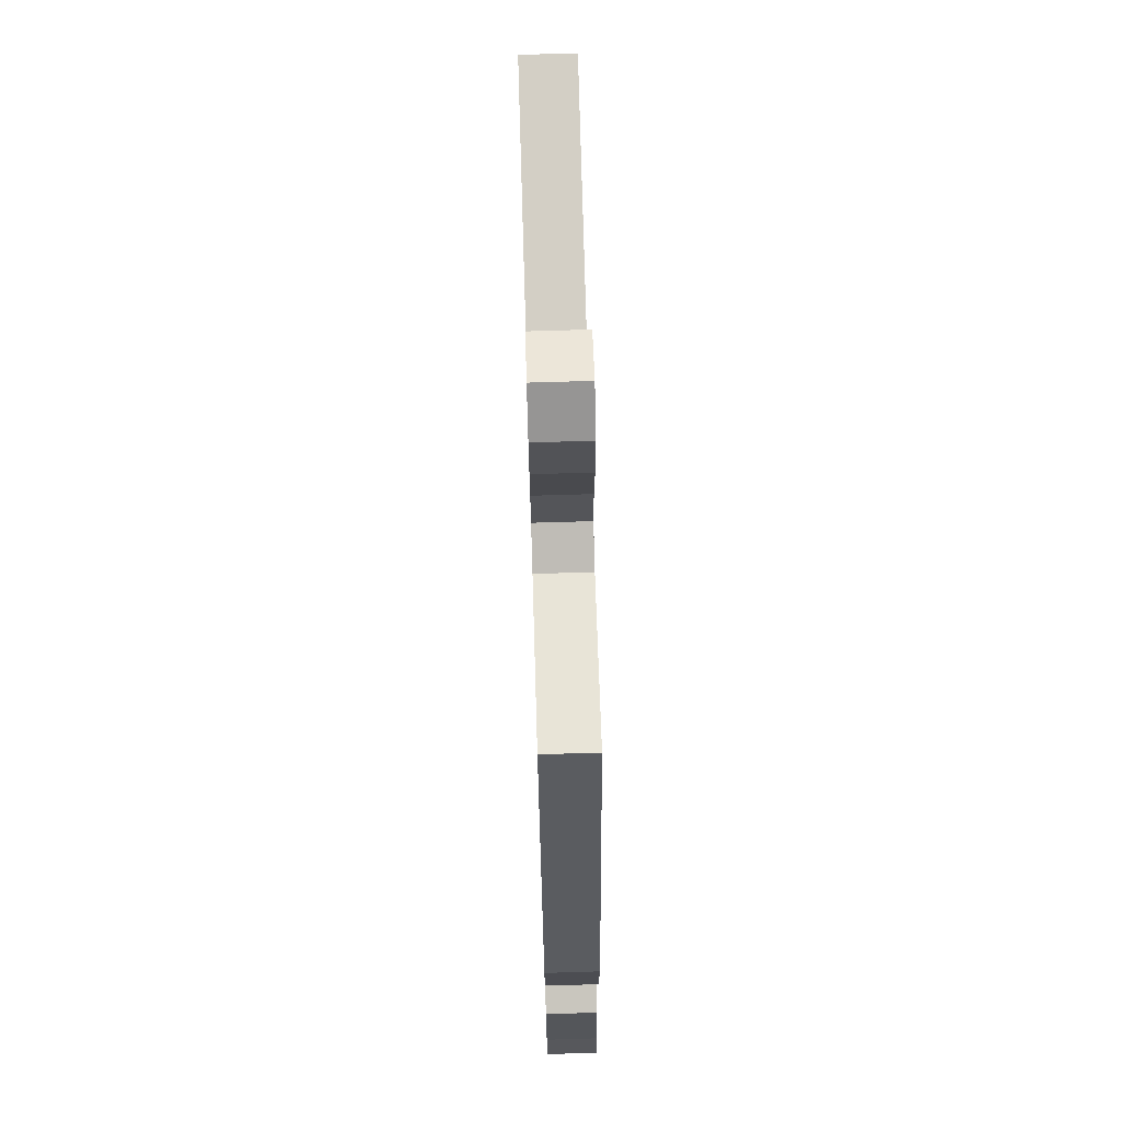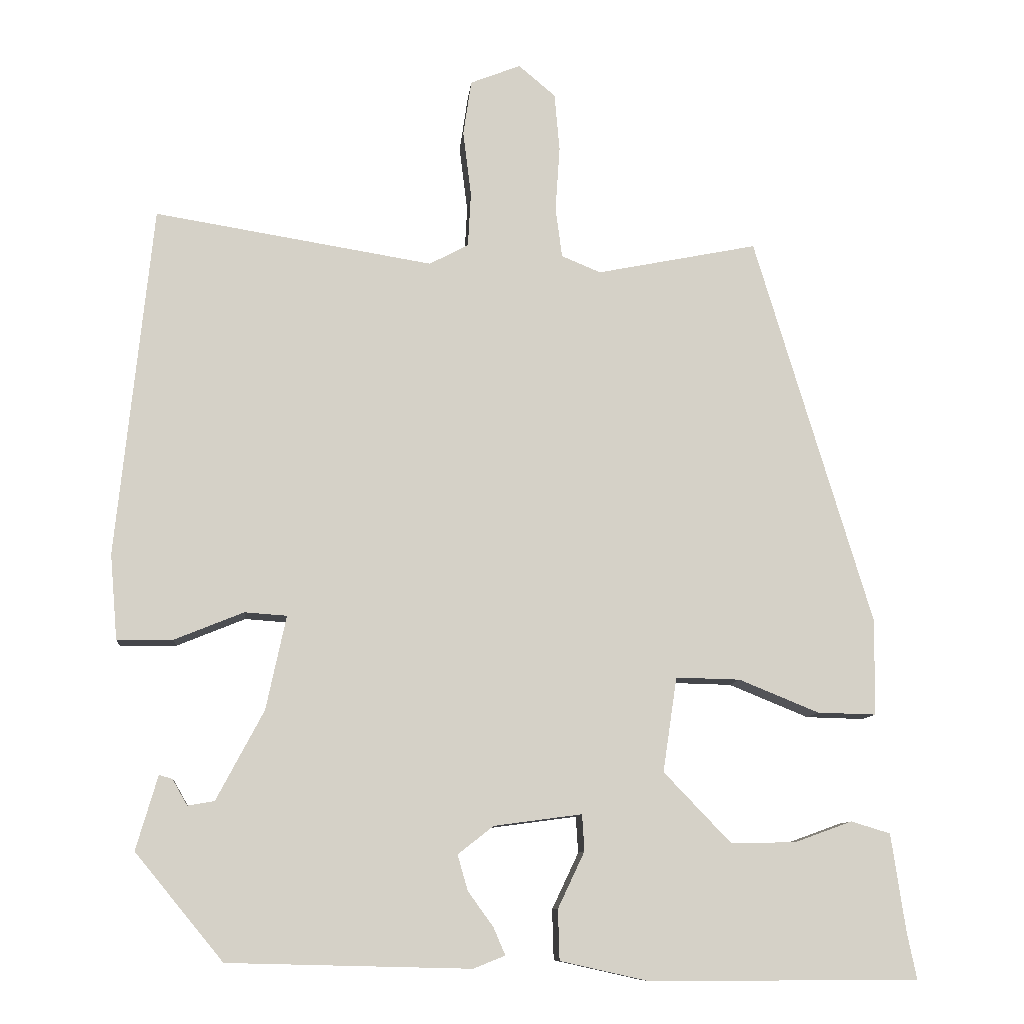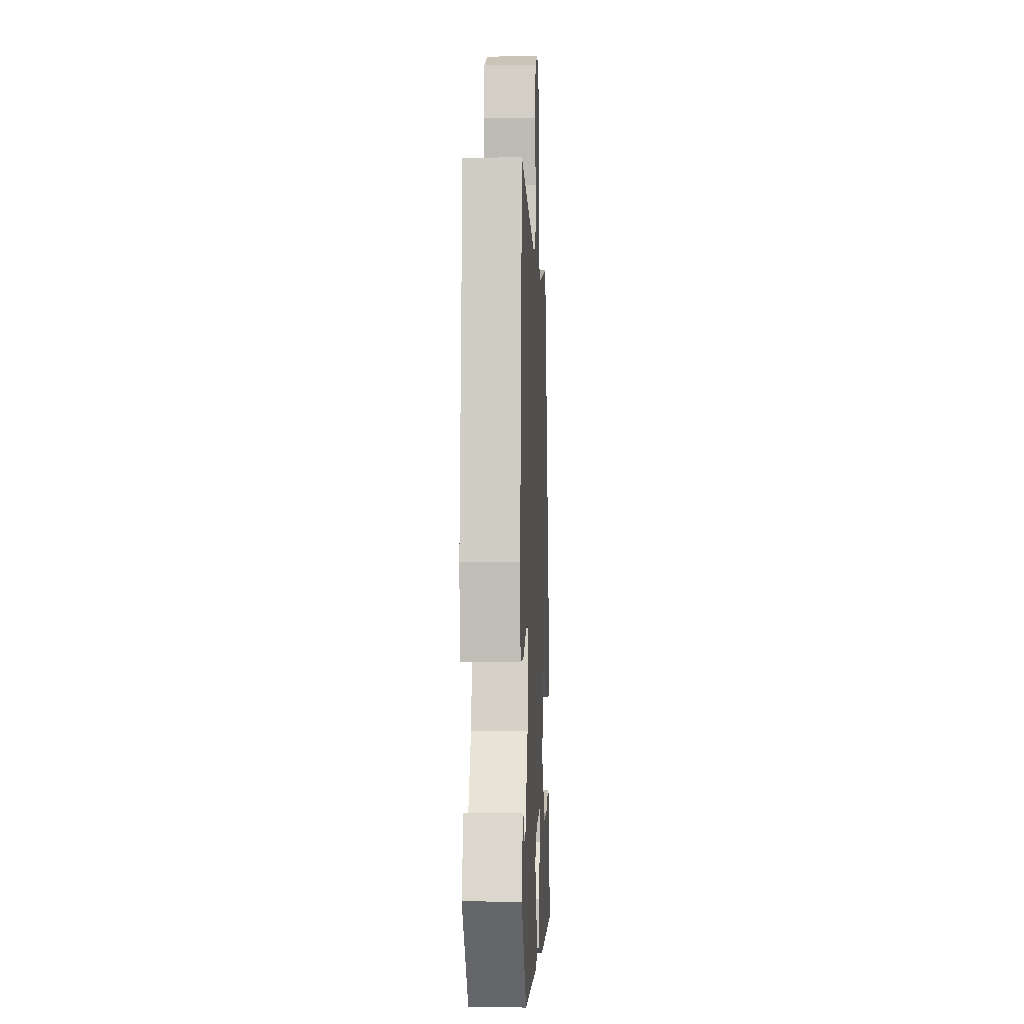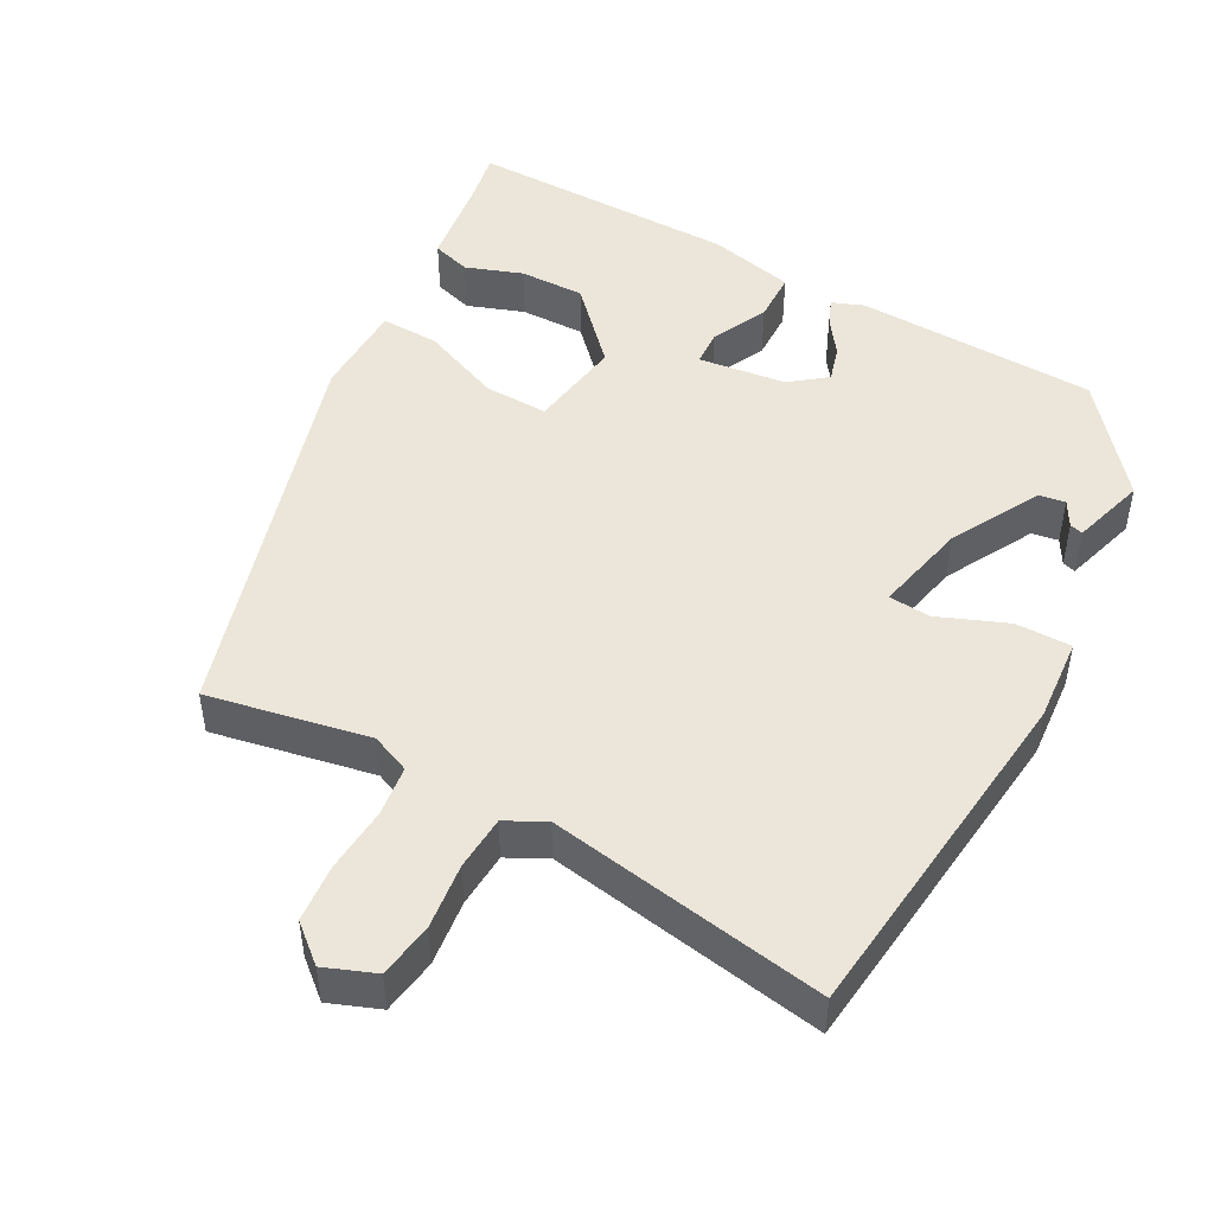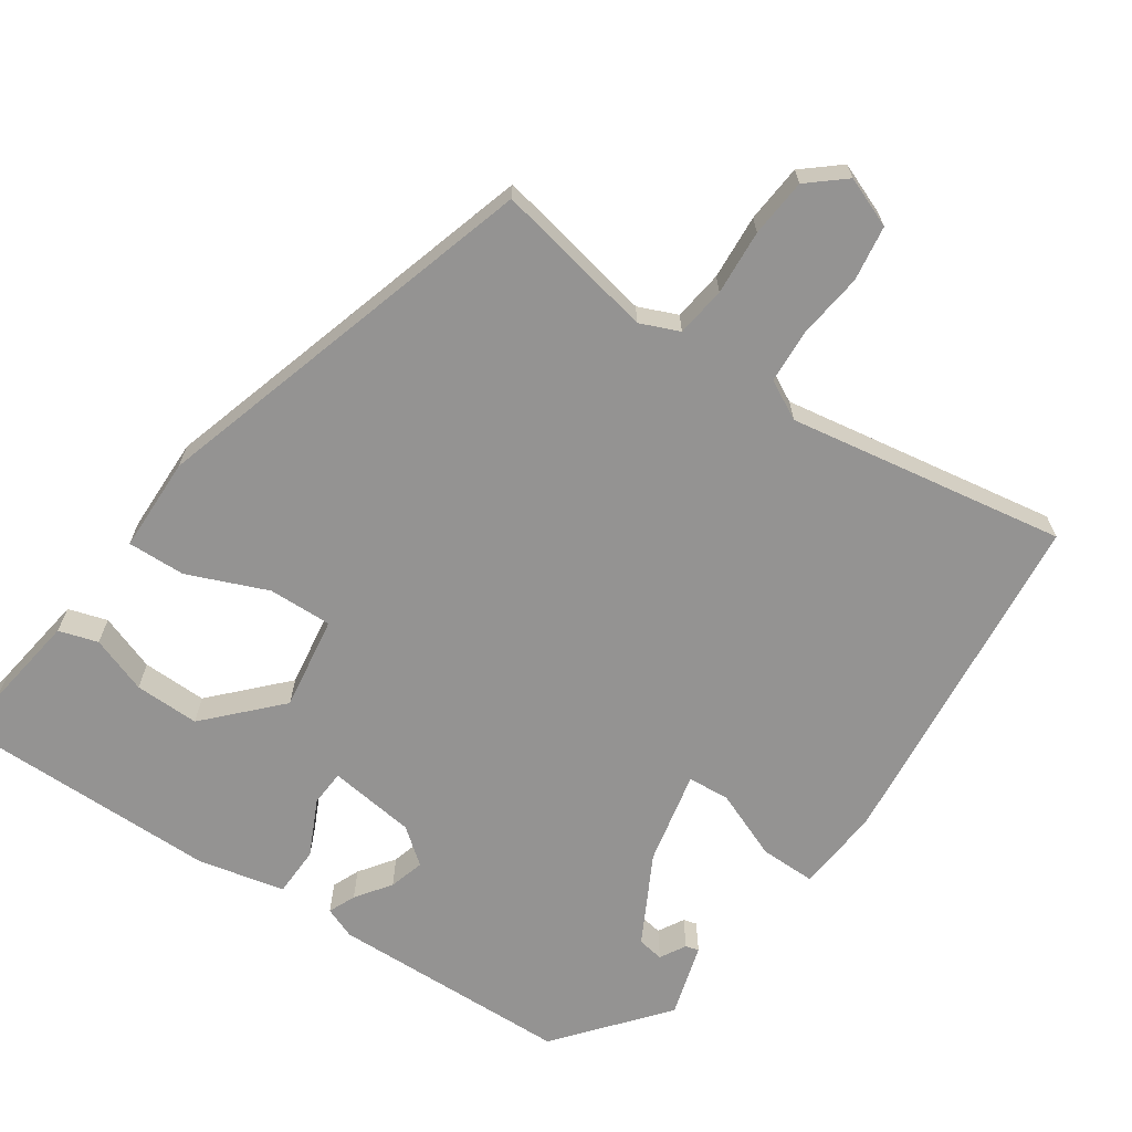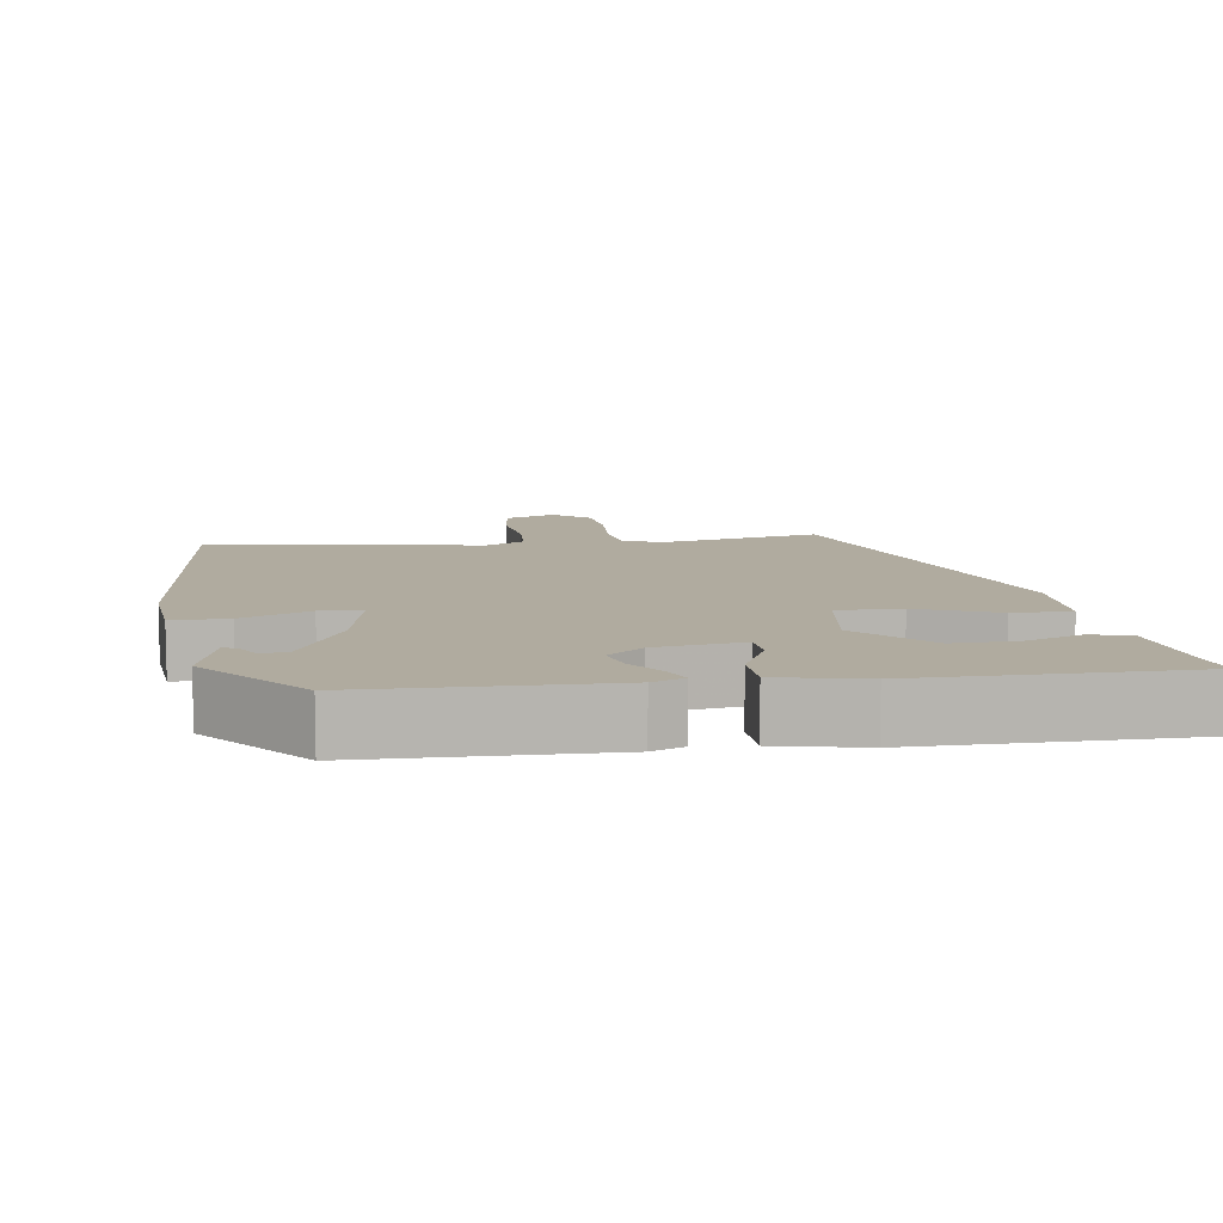
<metadata>
{"format":"obj","ext":"obj","renderer":"f3d","projection":"perspective","resolution":1024,"background":"white","views":[{"elev":72.6,"azim":-91.7,"up":"+Z"},{"elev":-10.1,"azim":174.6,"up":"+Z"},{"elev":-1.6,"azim":92.7,"up":"+Z"},{"elev":48.2,"azim":29.0,"up":"+Y"},{"elev":-66.8,"azim":-34.1,"up":"+Y"},{"elev":9.7,"azim":171.6,"up":"+Y"}]}
</metadata>
<code>
v -0.542 0.07 -0.497
v -0.529 0.07 -0.433
v -0.51 0.07 -0.302
v -0.457 0.07 -0.286
v -0.38 0.07 -0.314
v -0.292 0.07 -0.316
v -0.201 0.07 -0.221
v -0.22 0.07 -0.093
v -0.307 0.07 -0.095
v -0.415 0.07 -0.139
v -0.494 0.07 -0.141
v -0.496 0.07 -0.012
v -0.337 0.07 0.518
v -0.119 0.07 0.474
v -0.066 0.07 0.496
v -0.057 0.07 0.564
v -0.063 0.07 0.652
v -0.056 0.07 0.731
v -0.006 0.07 0.773
v 0.062 0.07 0.746
v 0.073 0.07 0.671
v 0.062 0.07 0.582
v 0.066 0.07 0.508
v 0.119 0.07 0.48
v 0.496 0.07 0.541
v 0.544 0.07 0.065
v 0.534 0.07 -0.05
v 0.458 0.07 -0.049
v 0.365 0.07 -0.011
v 0.308 0.07 -0.015
v 0.335 0.07 -0.142
v 0.399 0.07 -0.263
v 0.435 0.07 -0.269
v 0.455 0.07 -0.234
v 0.473 0.07 -0.229
v 0.502 0.07 -0.329
v 0.383 0.07 -0.473
v 0.056 0.07 -0.481
v 0.013 0.07 -0.464
v 0.029 0.07 -0.427
v 0.063 0.07 -0.38
v 0.077 0.07 -0.332
v 0.029 0.07 -0.294
v -0.09 0.07 -0.278
v -0.093 0.07 -0.327
v -0.057 0.07 -0.403
v -0.059 0.07 -0.471
v -0.176 0.07 -0.497
v -0.542 0 -0.497
v -0.529 0 -0.433
v -0.51 0 -0.302
v -0.457 0 -0.286
v -0.38 0 -0.314
v -0.292 0 -0.316
v -0.201 0 -0.221
v -0.22 0 -0.093
v -0.307 0 -0.095
v -0.415 0 -0.139
v -0.494 0 -0.141
v -0.496 0 -0.012
v -0.337 0 0.518
v -0.119 0 0.474
v -0.066 0 0.496
v -0.057 0 0.564
v -0.063 0 0.652
v -0.056 0 0.731
v -0.006 0 0.773
v 0.062 0 0.746
v 0.073 0 0.671
v 0.062 0 0.582
v 0.066 0 0.508
v 0.119 0 0.48
v 0.496 0 0.541
v 0.544 0 0.065
v 0.534 0 -0.05
v 0.458 0 -0.049
v 0.365 0 -0.011
v 0.308 0 -0.015
v 0.335 0 -0.142
v 0.399 0 -0.263
v 0.435 0 -0.269
v 0.455 0 -0.234
v 0.473 0 -0.229
v 0.502 0 -0.329
v 0.383 0 -0.473
v 0.056 0 -0.481
v 0.013 0 -0.464
v 0.029 0 -0.427
v 0.063 0 -0.38
v 0.077 0 -0.332
v 0.029 0 -0.294
v -0.09 0 -0.278
v -0.093 0 -0.327
v -0.057 0 -0.403
v -0.059 0 -0.471
v -0.176 0 -0.497
f 45 46 47 48
f 44 45 48 1
f 38 39 40 41
f 38 41 42
f 37 38 42
f 36 37 42 43
f 33 34 35 36
f 32 33 36 43
f 26 27 28 29
f 24 25 26 29
f 23 24 29 30
f 19 20 21 22
f 19 22 23
f 16 17 18 19
f 15 16 19 23
f 14 15 23 30
f 9 10 11 12
f 8 9 12 13
f 2 3 4 5
f 2 5 6
f 44 1 2 6
f 31 32 43 44
f 31 44 6 7
f 30 31 7 8
f 8 13 14 30
f 96 95 94 93
f 49 96 93 92
f 89 88 87 86
f 90 89 86
f 90 86 85
f 91 90 85 84
f 84 83 82 81
f 91 84 81 80
f 77 76 75 74
f 77 74 73 72
f 78 77 72 71
f 70 69 68 67
f 71 70 67
f 67 66 65 64
f 71 67 64 63
f 78 71 63 62
f 60 59 58 57
f 61 60 57 56
f 53 52 51 50
f 54 53 50
f 54 50 49 92
f 92 91 80 79
f 55 54 92 79
f 56 55 79 78
f 78 62 61 56
f 1 49 50 2
f 2 50 51 3
f 3 51 52 4
f 4 52 53 5
f 5 53 54 6
f 6 54 55 7
f 7 55 56 8
f 8 56 57 9
f 9 57 58 10
f 10 58 59 11
f 11 59 60 12
f 12 60 61 13
f 13 61 62 14
f 14 62 63 15
f 15 63 64 16
f 16 64 65 17
f 17 65 66 18
f 18 66 67 19
f 19 67 68 20
f 20 68 69 21
f 21 69 70 22
f 22 70 71 23
f 23 71 72 24
f 24 72 73 25
f 25 73 74 26
f 26 74 75 27
f 27 75 76 28
f 28 76 77 29
f 29 77 78 30
f 30 78 79 31
f 31 79 80 32
f 32 80 81 33
f 33 81 82 34
f 34 82 83 35
f 35 83 84 36
f 36 84 85 37
f 37 85 86 38
f 38 86 87 39
f 39 87 88 40
f 40 88 89 41
f 41 89 90 42
f 42 90 91 43
f 43 91 92 44
f 44 92 93 45
f 45 93 94 46
f 46 94 95 47
f 47 95 96 48
f 48 96 49 1

</code>
